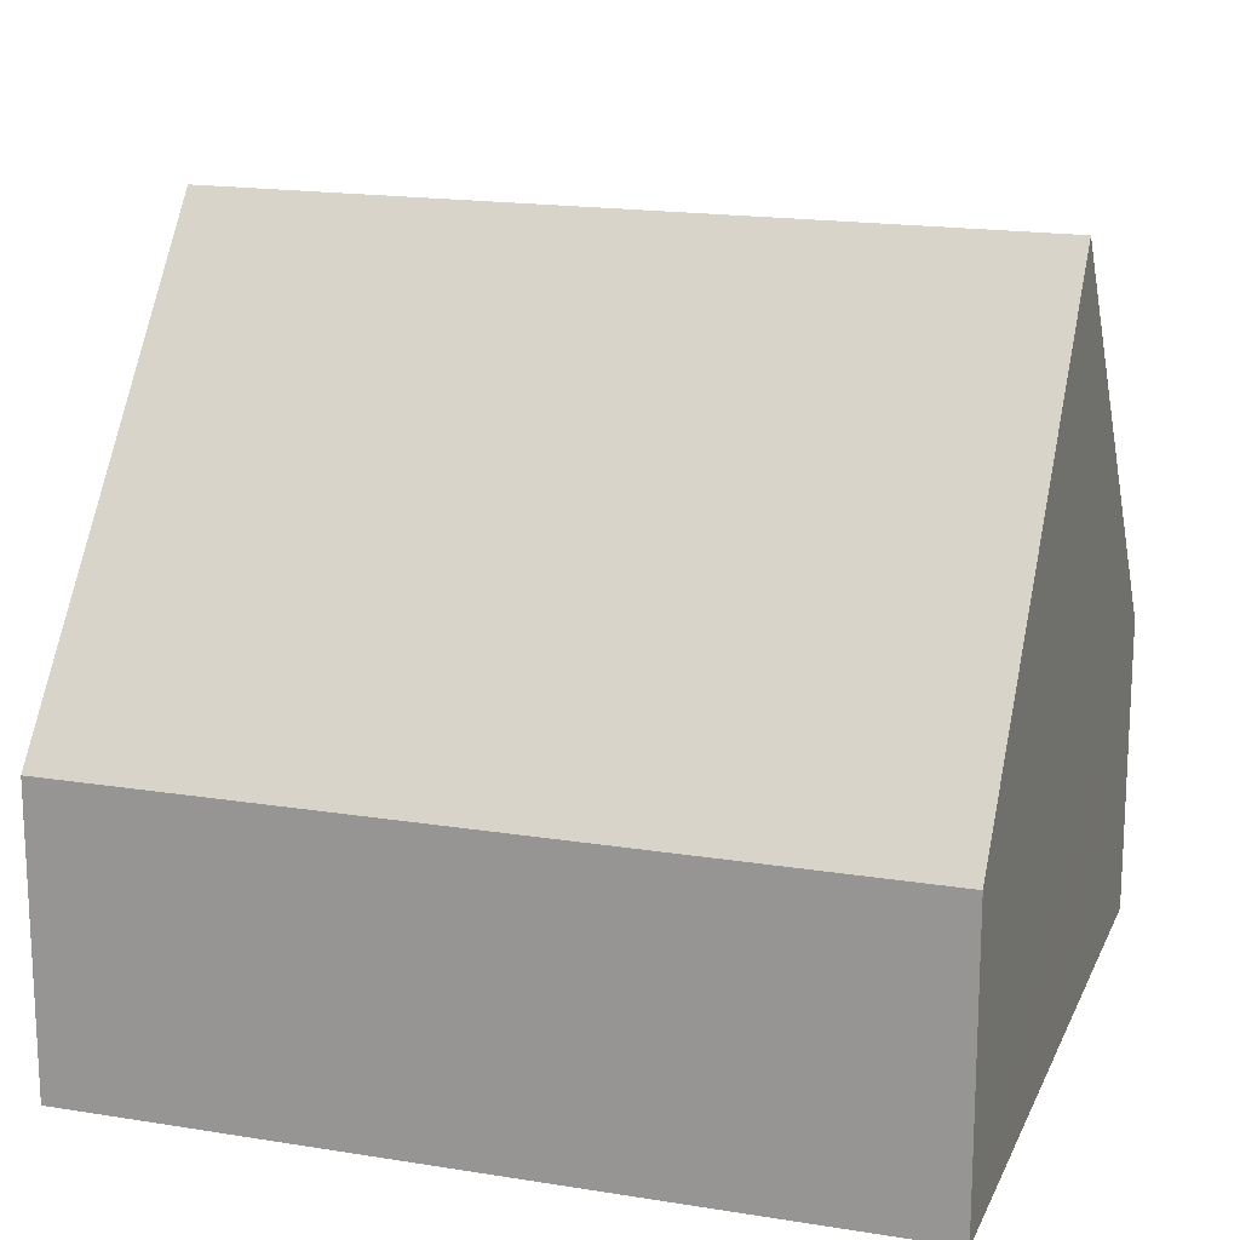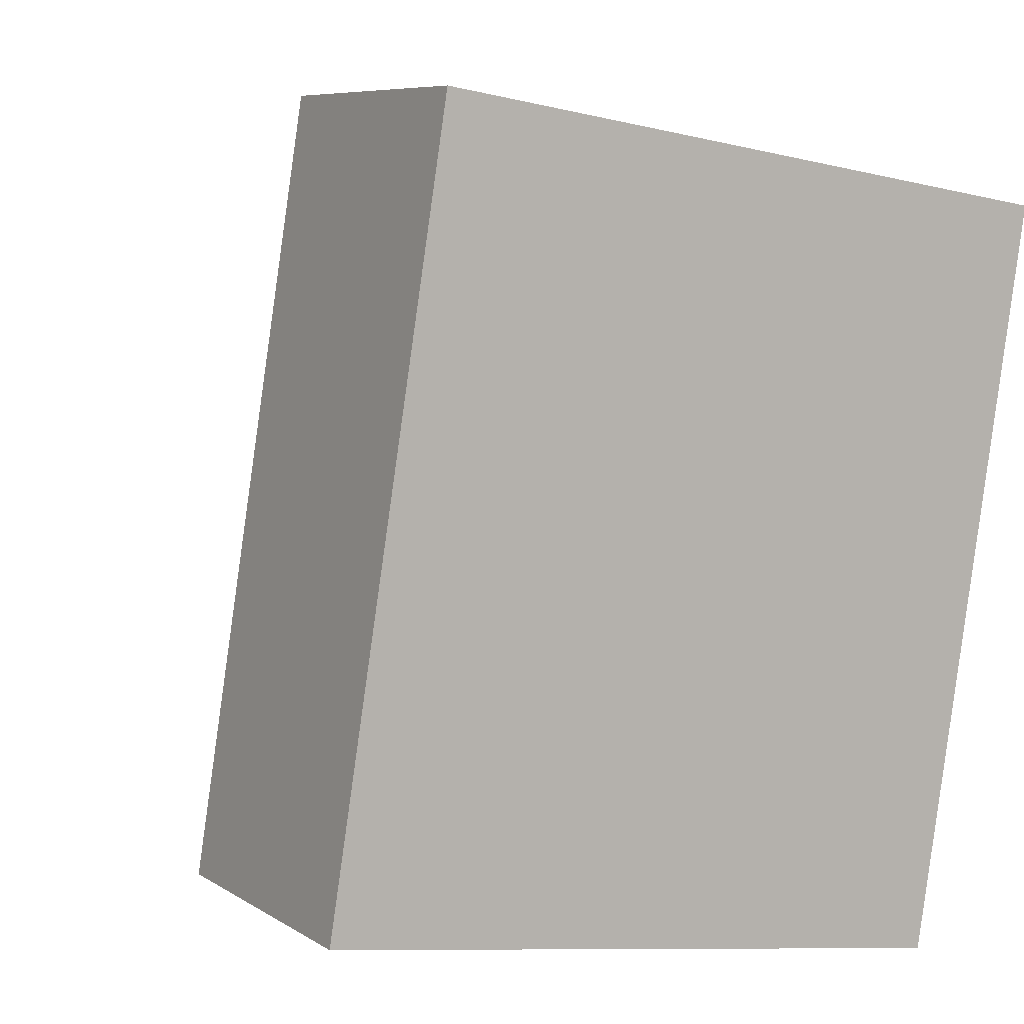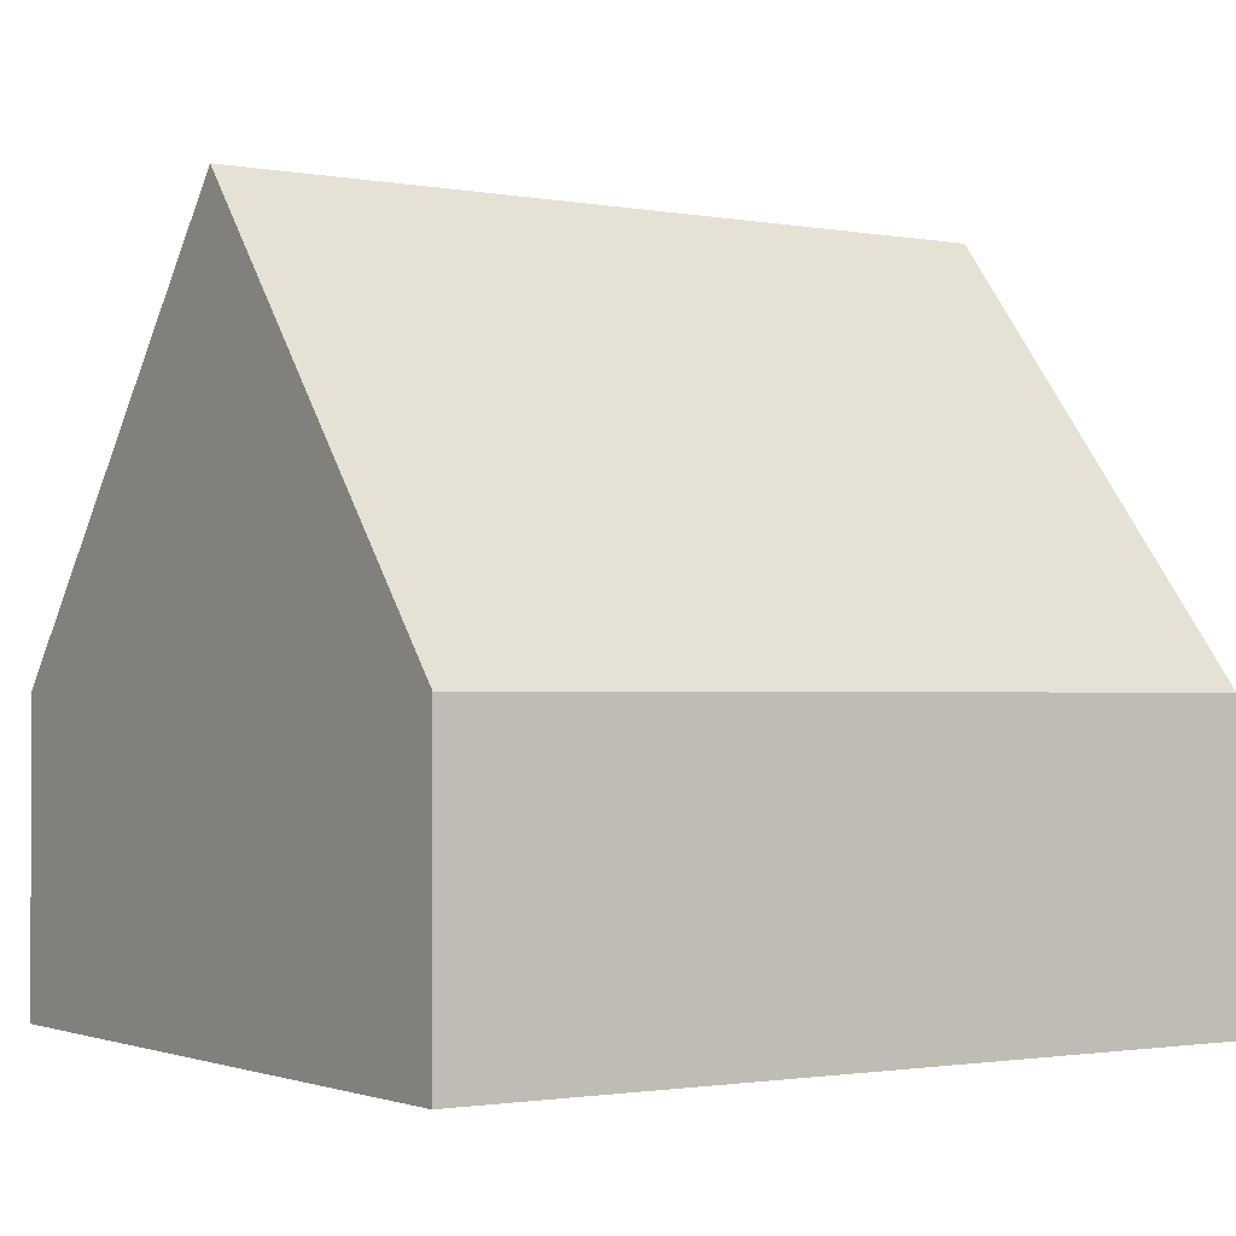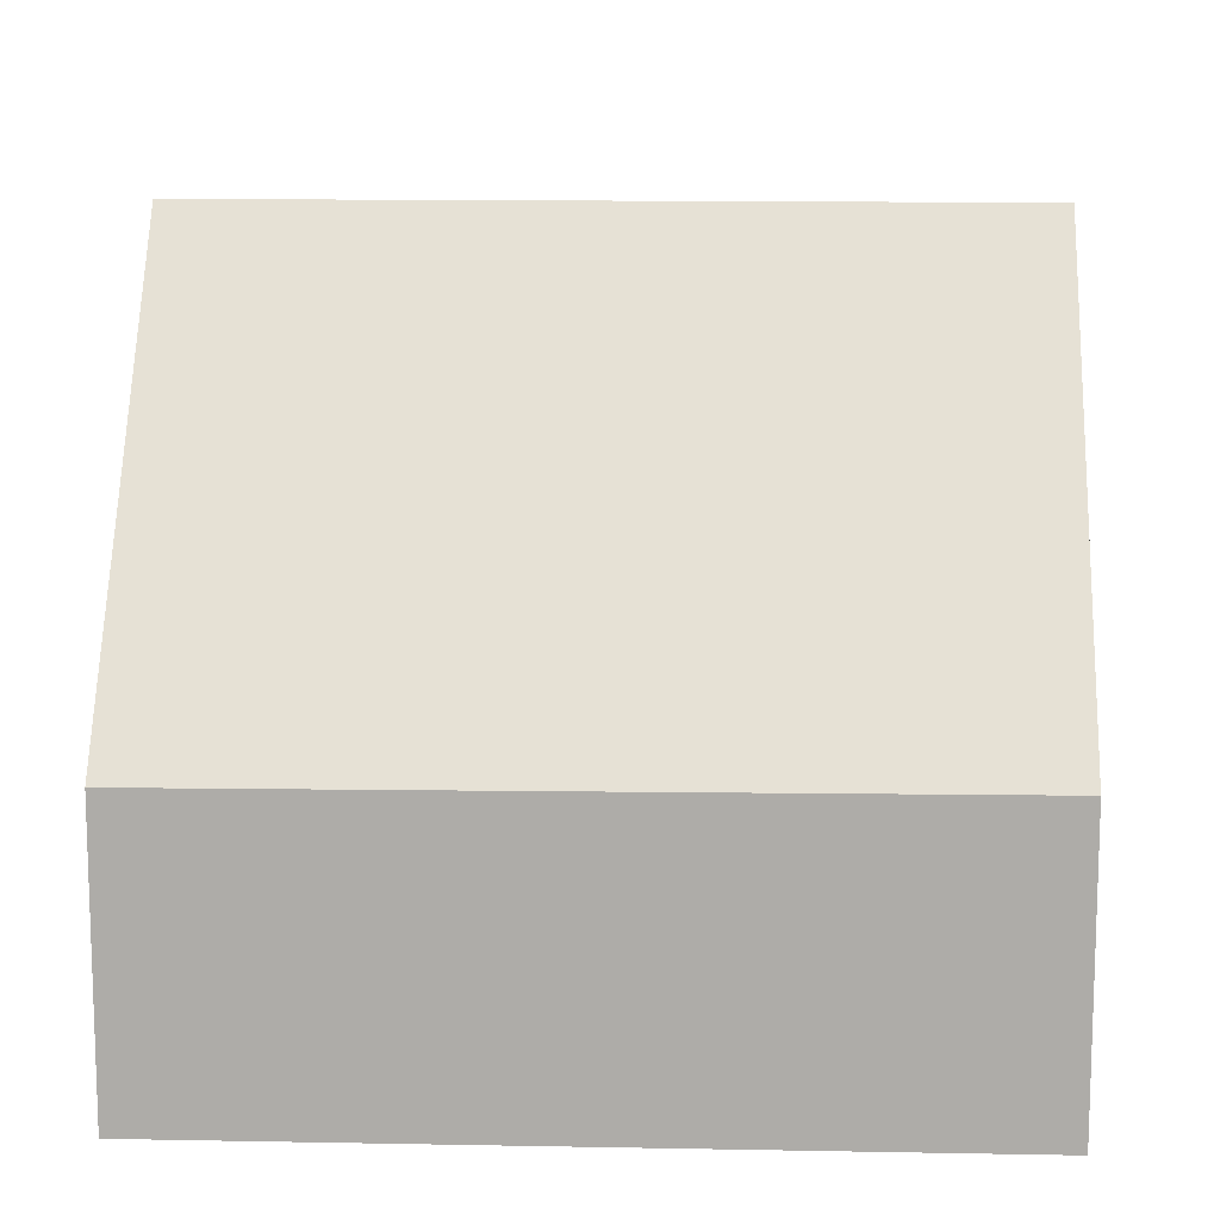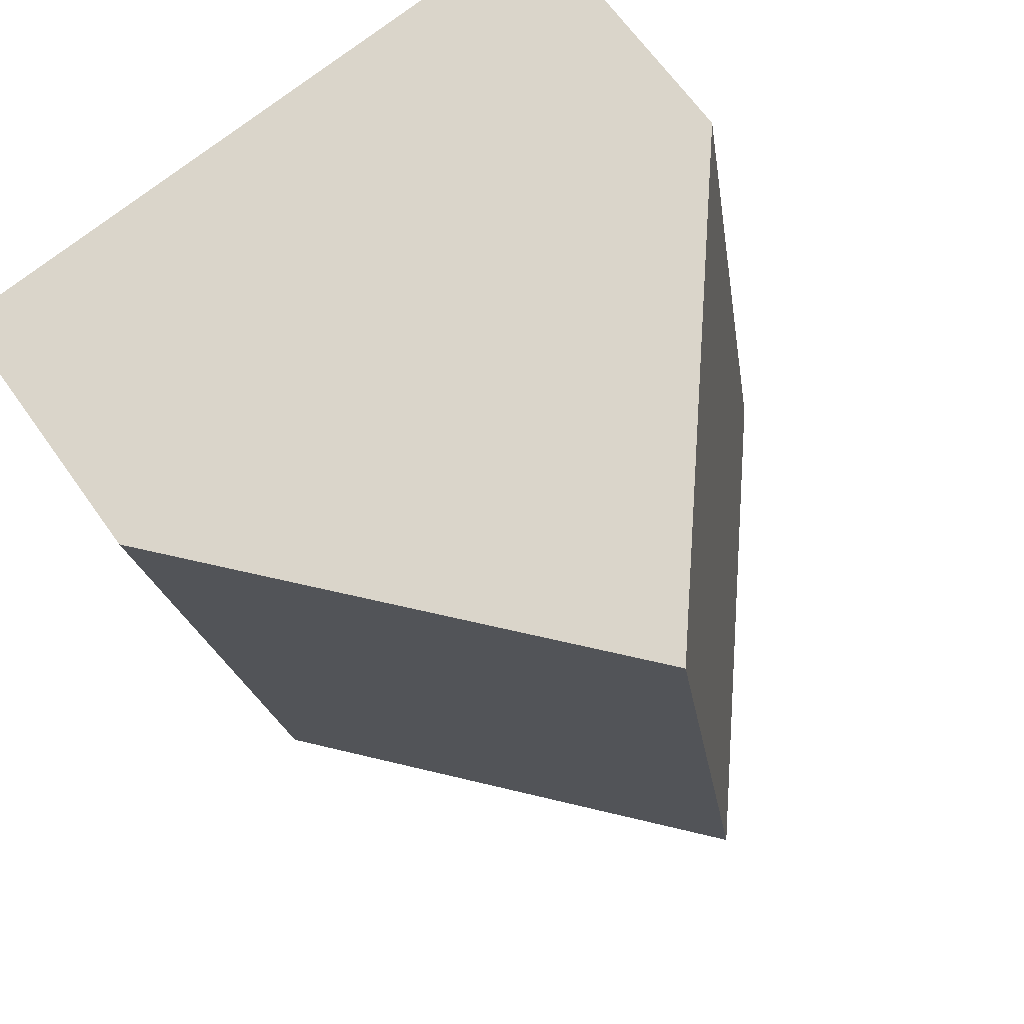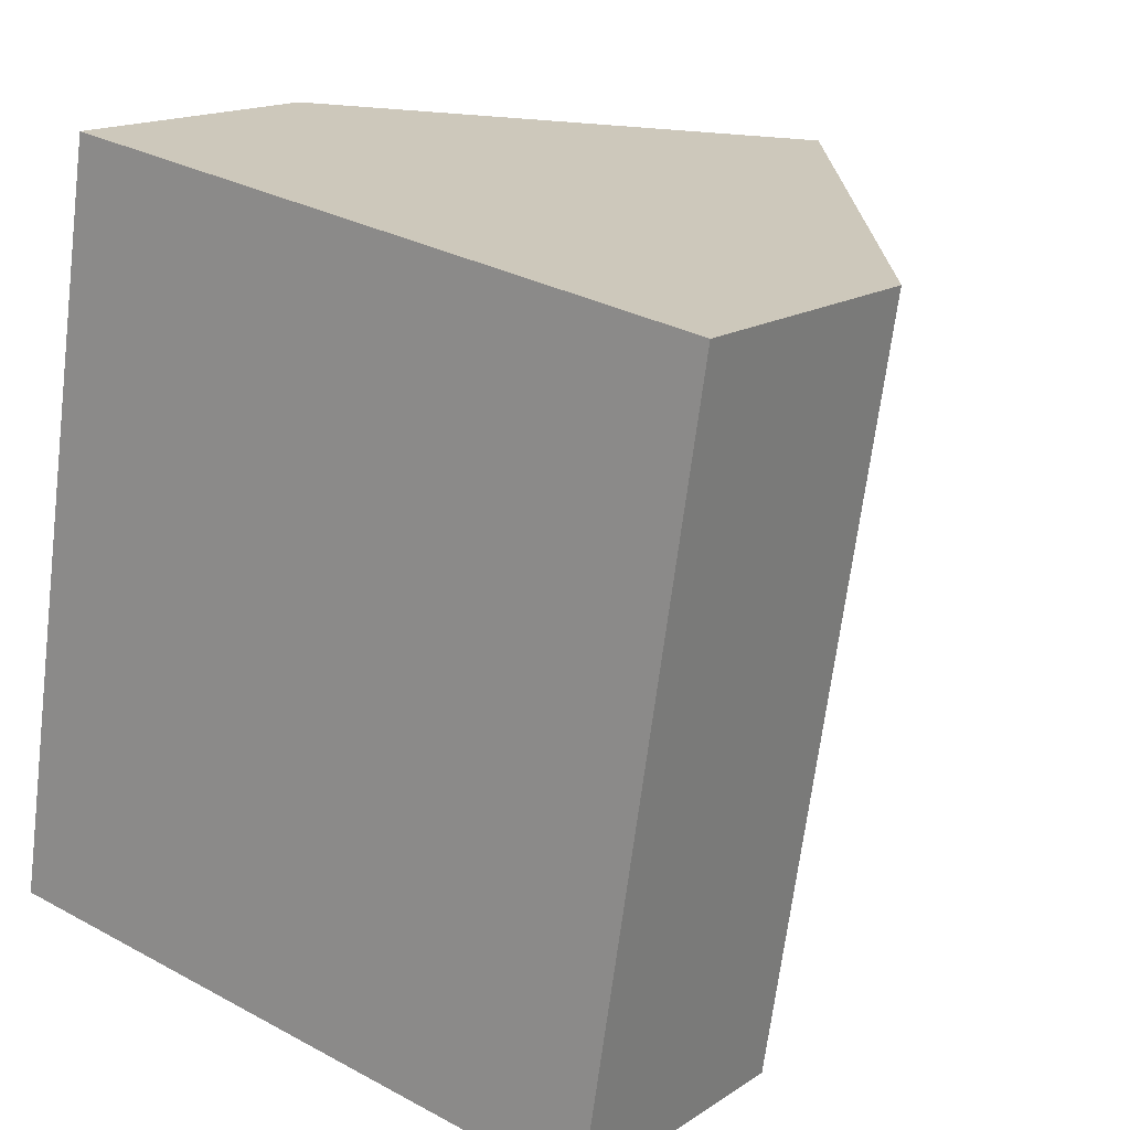
<metadata>
{"format":"obj","ext":"obj","renderer":"f3d","projection":"perspective","resolution":1024,"background":"white","views":[{"elev":17.4,"azim":117.0,"up":"+Y"},{"elev":7.5,"azim":-31.0,"up":"+Z"},{"elev":-1.5,"azim":65.0,"up":"+Y"},{"elev":12.8,"azim":-78.3,"up":"+Y"},{"elev":65.9,"azim":144.7,"up":"+Z"},{"elev":16.0,"azim":36.8,"up":"+Z"}]}
</metadata>
<code>
v  8.886 3.76 -1.417
v  6.032 9.183 9.257
v  10.47 3.76 8.555
v  4.45 9.183 -0.71
v  0 3.742 2.291e-16
v  1.615 3.784 9.955
v  8.886 8.677e-17 -1.417
v  4.45 4.348e-17 -0.71
v  0 0 0
v  1.615 -6.096e-16 9.955
v  6.032 -5.668e-16 9.257
v  10.47 -5.238e-16 8.555
g defaultobject
f 1 2 3
f 2 1 4
f 5 2 4
f 2 5 6
f 1 5 4
f 5 1 7
f 5 7 8
f 5 8 9
f 5 10 6
f 10 5 9
f 6 3 2
f 3 6 10
f 3 10 11
f 3 11 12
f 12 1 3
f 1 12 7
f 8 10 9
f 10 8 7
f 10 7 12
f 10 12 11

</code>
